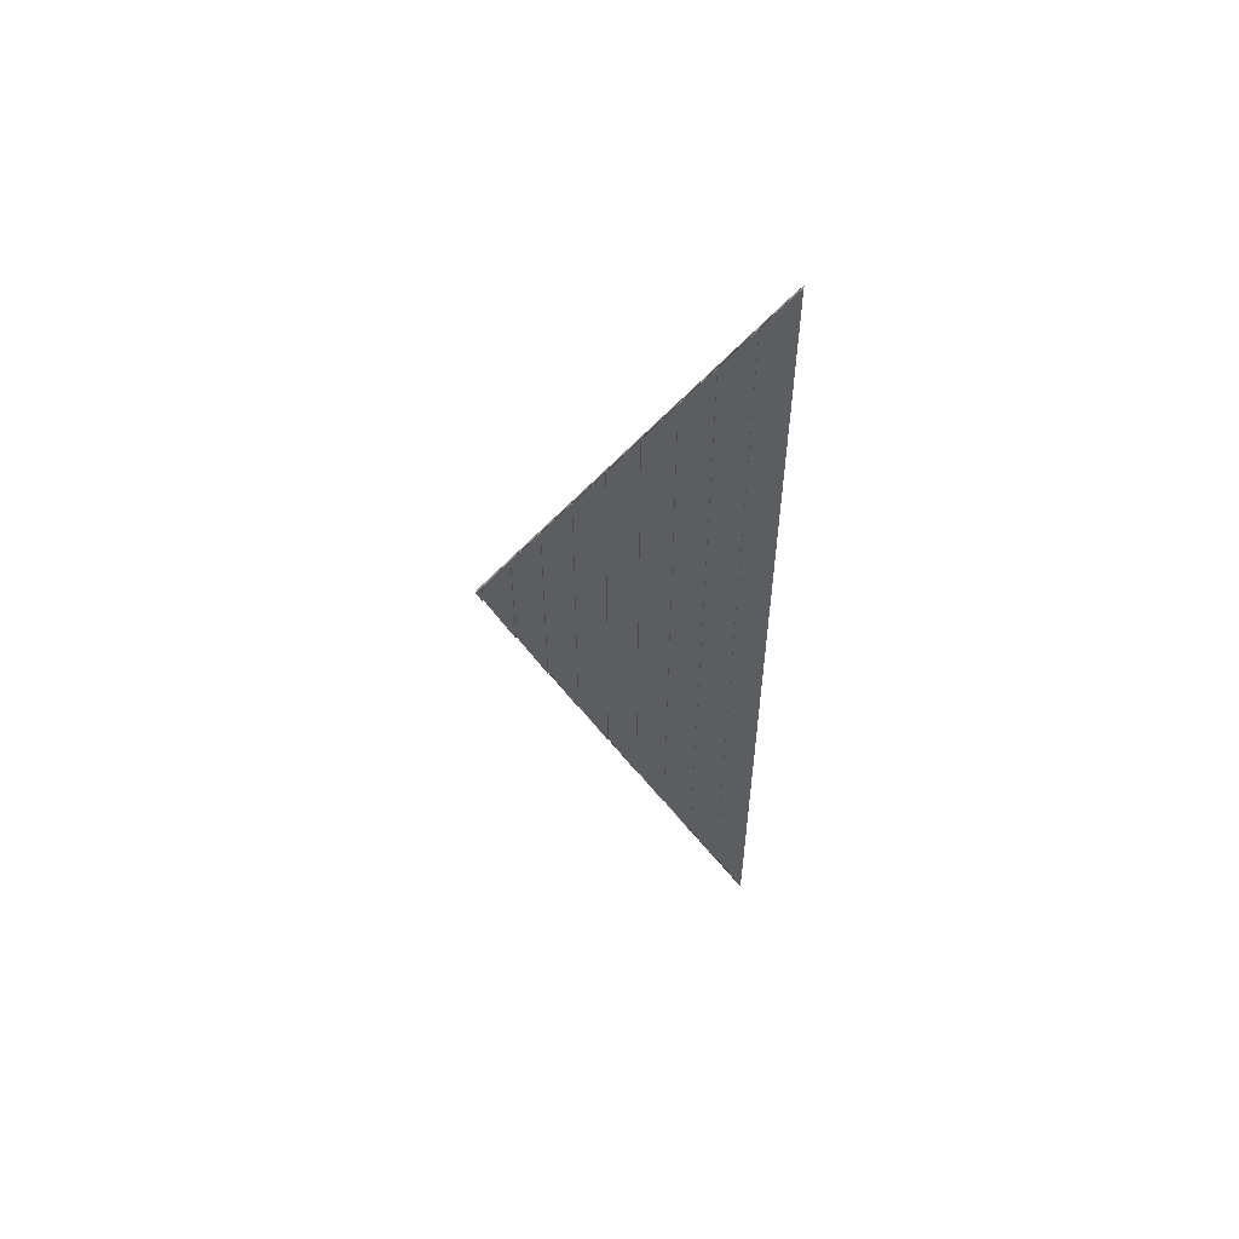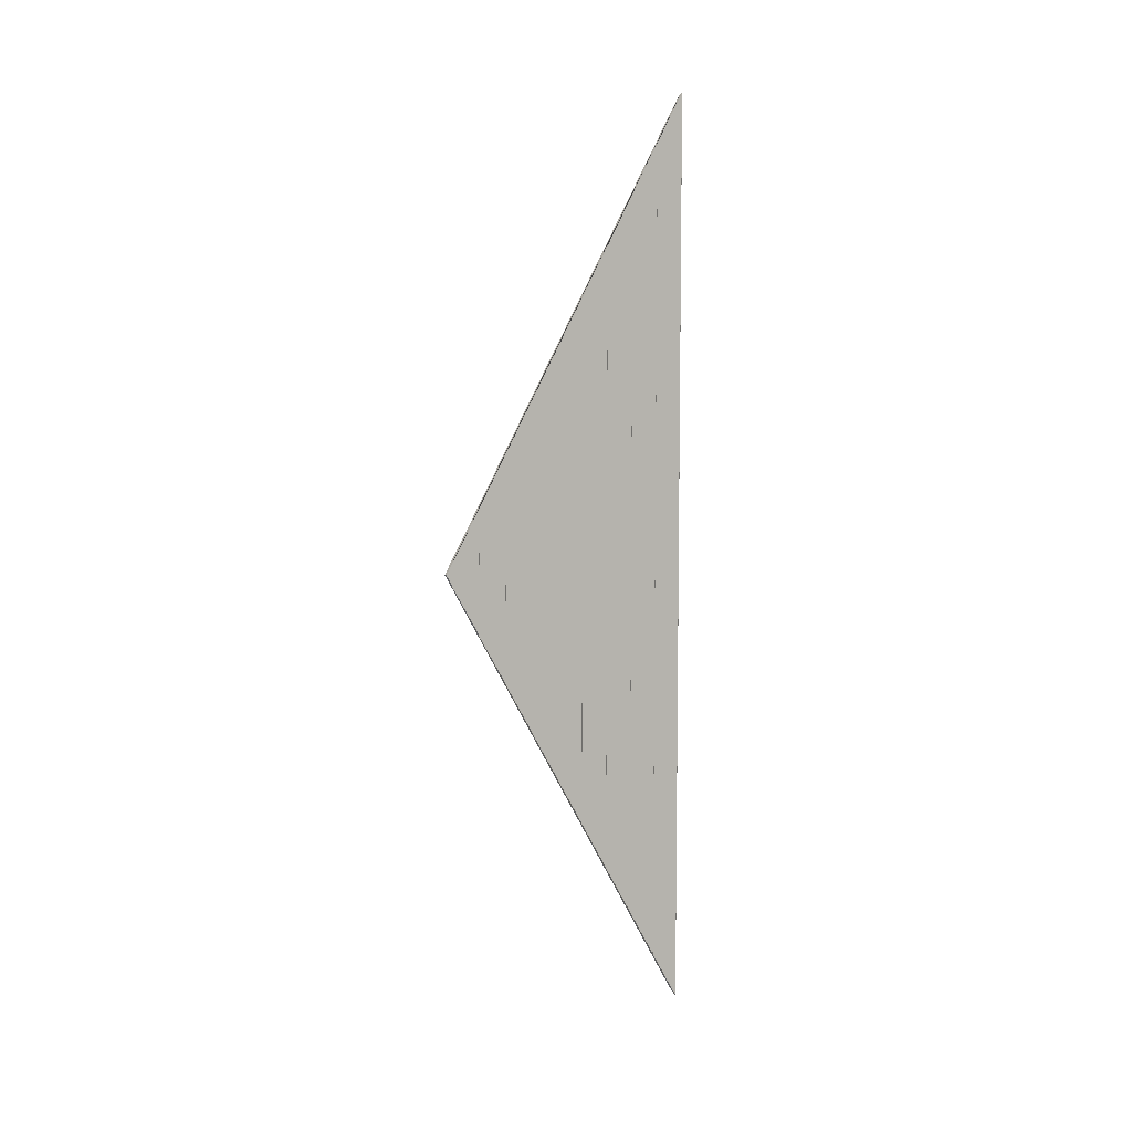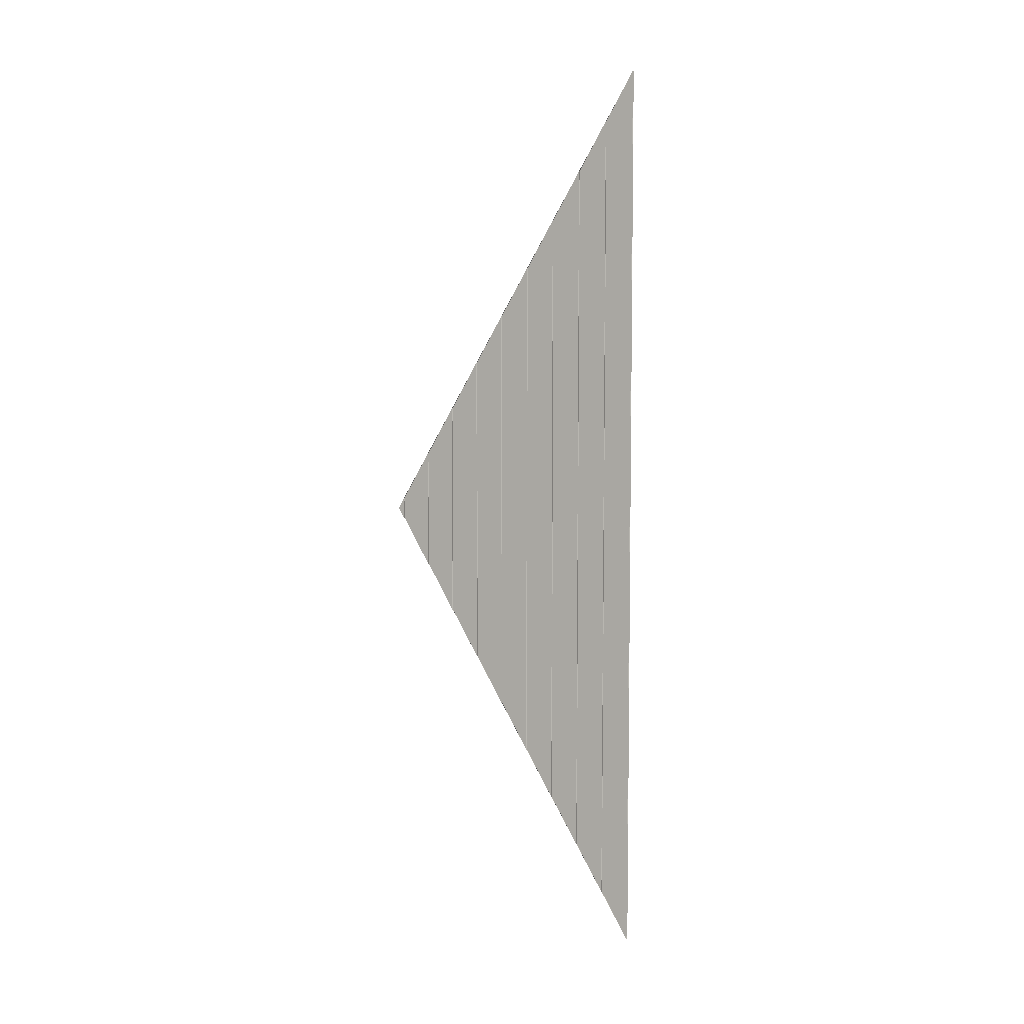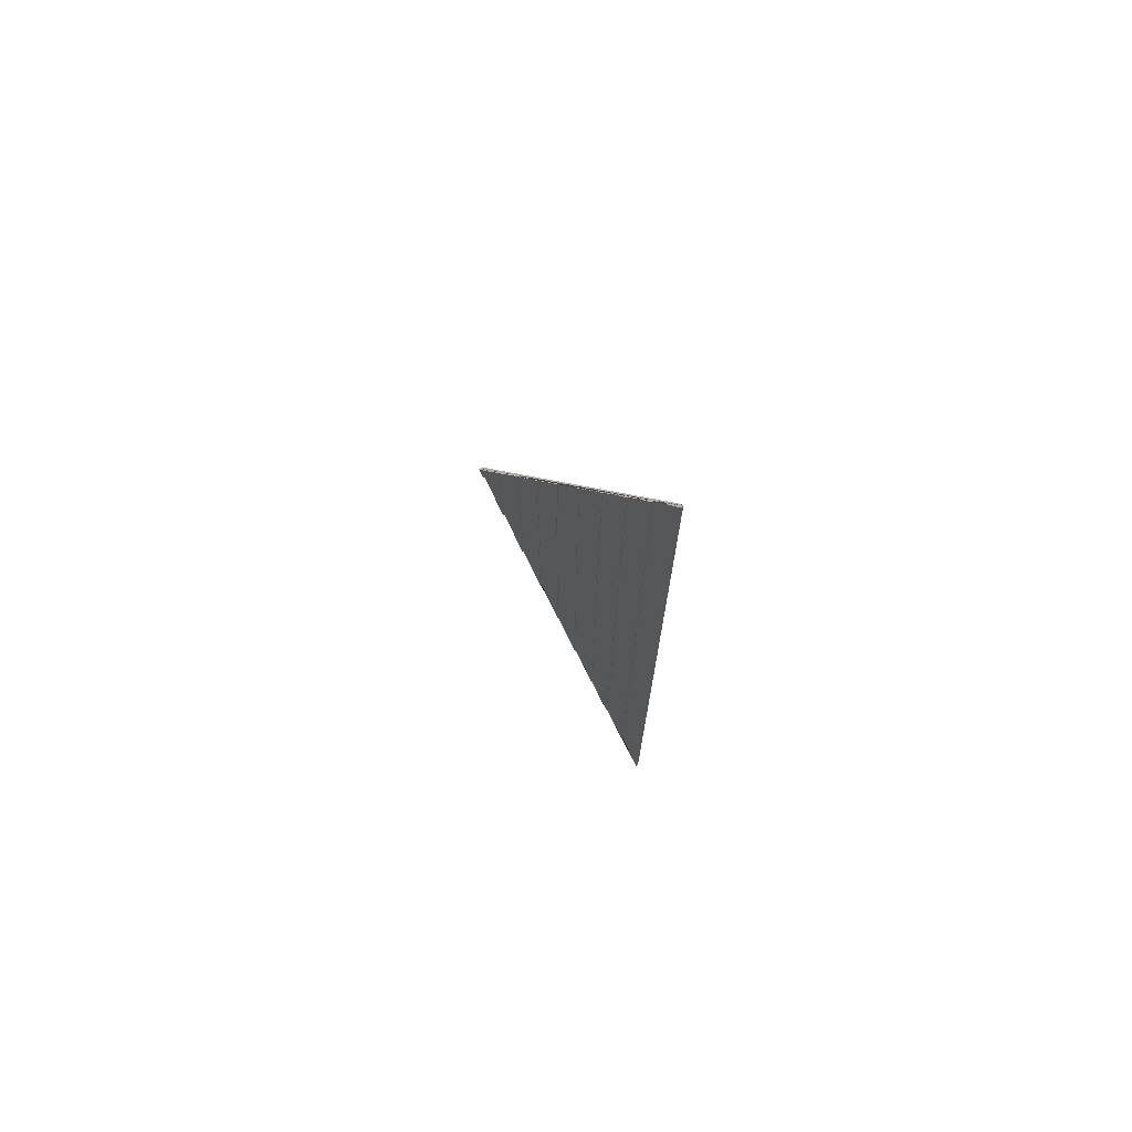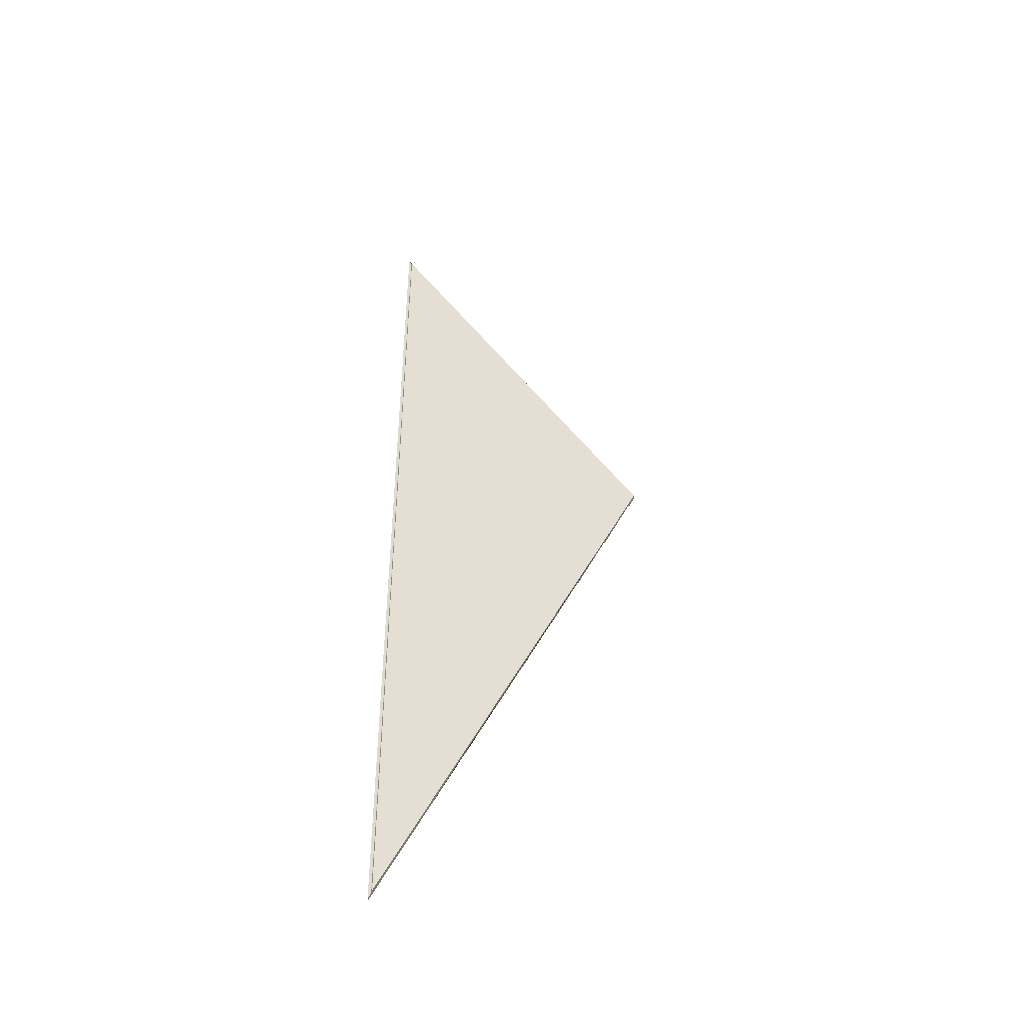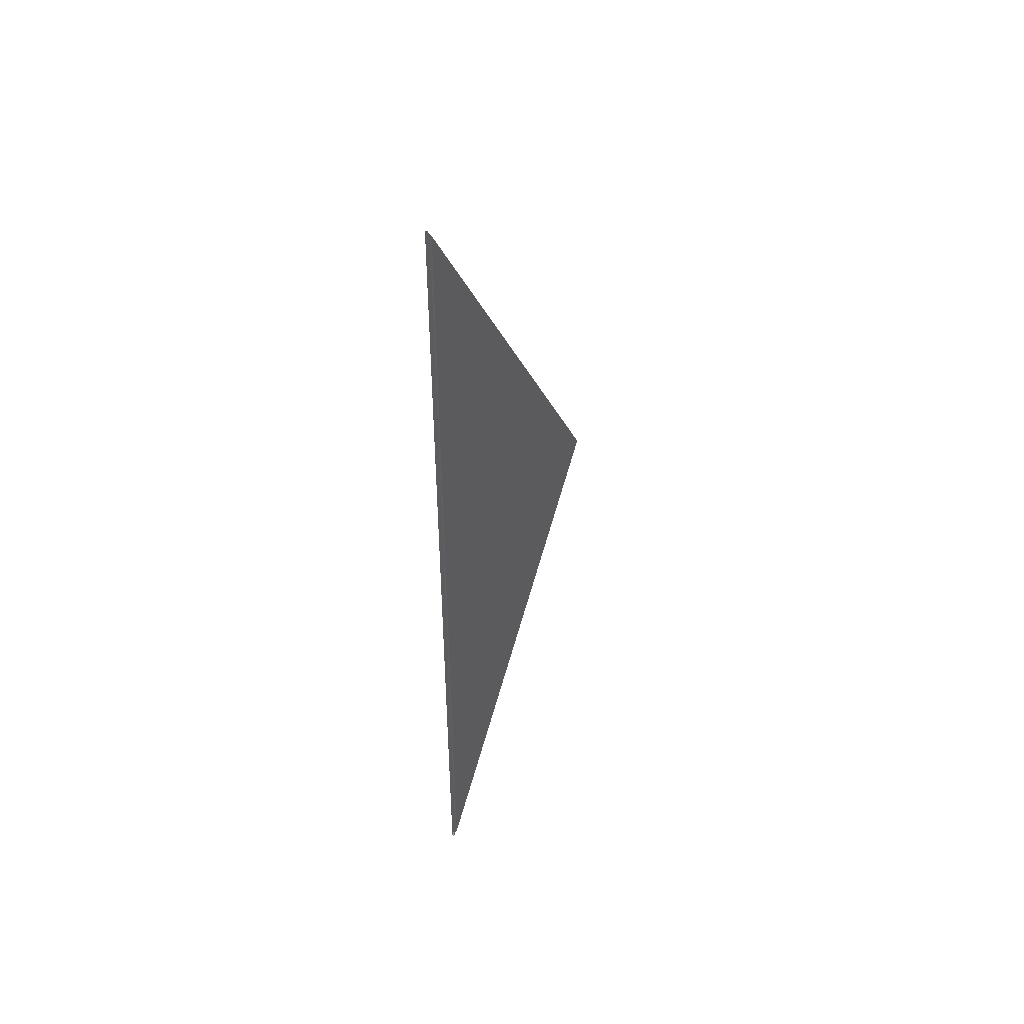
<metadata>
{"format":"obj","ext":"obj","renderer":"f3d","projection":"perspective","resolution":1024,"background":"white","views":[{"elev":55.8,"azim":-76.9,"up":"+Z"},{"elev":7.2,"azim":-121.5,"up":"+Z"},{"elev":6.1,"azim":-69.8,"up":"+Z"},{"elev":72.2,"azim":-39.9,"up":"+Z"},{"elev":-43.3,"azim":100.1,"up":"+Z"},{"elev":46.4,"azim":32.7,"up":"+Z"}]}
</metadata>
<code>
o wall_triangle_potdeksel_6000
v -0.02382 1.231 1.008
v -0.02382 1.346 0.8095
v -0.02382 1.412 0.6949
v -0.02381 1.049 1.323
v -0.02381 1.172 1.11
v -0.02381 0.3246 2.578
v -0.02381 0.4795 2.31
v -0.02381 0.5057 2.264
v -0.02381 0.6526 2.01
v -0.02381 0.6868 1.95
v -0.02381 0.999 1.41
v -0.02381 0.8679 1.637
v -0.02381 0.8259 1.71
v -0.04875 0.1432 2.892
v -0.04787 0.1423 2.894
v -0.03002 0.1623 2.859
v -0.02997 0.1624 2.859
v -0.03079 0.1607 2.862
v -0.02422 0.1673 2.85
v -0.02381 0.1676 2.85
v -0.03191 0.1422 2.894
v -0.03086 0.1596 2.864
v -0.02381 0.3088 2.605
v -0.04782 0.1422 2.894
v -0.03284 0.1422 2.894
v -0.04813 1.23 1.01
v -0.04875 1.231 1.009
v -0.03748 1.41 0.6983
v -0.04478 1.294 0.8994
v -0.03747 1.047 1.326
v -0.04587 0.9139 1.557
v -0.04875 0.8681 1.636
v -0.04782 1.23 1.01
v -0.04466 1.23 1.01
v -0.04804 0.8673 1.638
v -0.03841 1.23 1.01
v -0.04553 0.8671 1.638
v -0.03841 0.8671 1.638
v -0.04782 0.8671 1.638
v -0.04782 0.5047 2.266
v -0.04796 0.5048 2.266
v -0.04875 0.5057 2.264
v -0.0464 0.5047 2.266
v -0.03841 0.5047 2.266
v -0.03748 0.6849 1.954
v -0.04697 0.5341 2.215
v -0.04806 0.1542 2.873
v -0.03748 0.3224 2.582
v -0.04424 1.484 0.5704
v -0.04875 1.412 0.6948
v -0.04782 1.411 0.6965
v -0.042 1.411 0.6965
v -0.03841 1.411 0.6965
v -0.03783 1.41 0.6976
v -0.04817 1.411 0.6959
v -0.04533 1.104 1.228
v -0.04875 1.049 1.323
v -0.03748 1.229 1.012
v -0.04782 1.048 1.324
v -0.04113 1.048 1.324
v -0.03779 1.229 1.012
v -0.04809 1.049 1.324
v -0.03841 1.048 1.324
v -0.03775 1.048 1.326
v -0.04027 0.6859 1.952
v -0.03841 0.6859 1.952
v -0.03766 0.6851 1.953
v -0.048 0.6861 1.952
v -0.04782 0.6859 1.952
v -0.0377 0.8663 1.64
v -0.03748 0.8661 1.64
v -0.04642 0.724 1.886
v -0.04875 0.6869 1.95
v -0.03762 0.5038 2.267
v -0.03757 0.3226 2.581
v -0.03841 0.3234 2.58
v -0.04782 0.3234 2.58
v -0.0394 0.3234 2.58
v -0.04875 0.3244 2.578
v -0.04791 0.3235 2.58
v -0.03747 0.5037 2.268
v -0.04751 0.3442 2.544
v -0.02382 1.813 0
v -0.02382 1.774 0.0666
v -0.02382 1.692 0.209
v -0.02382 1.593 0.3805
v -0.02382 1.519 0.5093
v -0.04632 1.813 0
v -0.04875 1.774 0.06703
v -0.04826 1.774 0.06793
v -0.04782 1.773 0.06875
v -0.04335 1.773 0.06876
v -0.03841 1.773 0.06876
v -0.03748 1.591 0.3844
v -0.03792 1.773 0.06967
v -0.03788 1.591 0.3836
v -0.04875 1.593 0.3809
v -0.04822 1.592 0.3819
v -0.03841 1.592 0.3827
v -0.03748 1.772 0.07049
v -0.04369 1.673 0.2415
v -0.04244 1.592 0.3827
v -0.04782 1.592 0.3827
v -0.03191 0.1422 -2.894
v -0.04782 0.1422 -2.894
v -0.02382 1.774 -0.06659
v -0.02382 1.681 -0.2292
v -0.02382 1.593 -0.3804
v -0.04875 1.774 -0.06703
v -0.04828 1.774 -0.0679
v -0.04782 1.773 -0.06876
v -0.04316 1.773 -0.06876
v -0.03841 1.773 -0.06876
v -0.03748 1.591 -0.3844
v -0.03794 1.773 -0.06963
v -0.03798 1.592 -0.3835
v -0.04875 1.593 -0.3809
v -0.04832 1.593 -0.3817
v -0.03841 1.592 -0.3827
v -0.03748 1.772 -0.07049
v -0.04292 1.686 -0.2204
v -0.0435 1.592 -0.3827
v -0.04782 1.592 -0.3827
v -0.02382 1.231 -1.008
v -0.02382 1.3 -0.8878
v -0.02382 1.412 -0.6948
v -0.02382 1.49 -0.5587
v -0.02382 1.049 -1.323
v -0.02382 1.11 -1.217
v -0.02382 0.3246 -2.578
v -0.02382 0.3503 -2.533
v -0.02382 0.506 -2.264
v -0.02382 0.5405 -2.204
v -0.02382 0.6872 -1.95
v -0.02382 0.9201 -1.546
v -0.02382 0.8679 -1.637
v -0.02382 0.7306 -1.875
v -0.04875 0.1432 -2.892
v -0.04867 0.1431 -2.892
v -0.03072 0.1609 -2.861
v -0.02997 0.1624 -2.859
v -0.03079 0.1607 -2.862
v -0.02939 0.1629 -2.858
v -0.02382 0.1676 -2.85
v -0.03181 0.1439 -2.891
v -0.02382 0.1833 -2.823
v -0.0464 0.1422 -2.894
v -0.04841 1.23 -1.009
v -0.04875 1.231 -1.009
v -0.03748 1.41 -0.6983
v -0.04192 1.339 -0.8207
v -0.03748 1.047 -1.326
v -0.04093 0.9925 -1.421
v -0.04875 0.8681 -1.636
v -0.04782 1.23 -1.01
v -0.04186 1.23 -1.01
v -0.0485 0.8678 -1.637
v -0.03841 1.23 -1.01
v -0.04099 0.8671 -1.638
v -0.03841 0.8671 -1.638
v -0.04782 0.8671 -1.638
v -0.04782 0.5047 -2.266
v -0.04858 0.5055 -2.265
v -0.04875 0.5057 -2.264
v -0.04012 0.5047 -2.266
v -0.03841 0.5047 -2.266
v -0.03748 0.6849 -1.954
v -0.03993 0.6459 -2.021
v -0.03893 0.2993 -2.622
v -0.03748 0.3224 -2.582
v -0.04242 1.512 -0.5206
v -0.04875 1.412 -0.6948
v -0.04782 1.411 -0.6965
v -0.04393 1.411 -0.6965
v -0.03841 1.411 -0.6965
v -0.03803 1.41 -0.6972
v -0.04837 1.411 -0.6955
v -0.04143 1.166 -1.121
v -0.04875 1.049 -1.323
v -0.03748 1.229 -1.012
v -0.04782 1.048 -1.324
v -0.0448 1.048 -1.324
v -0.03807 1.229 -1.011
v -0.04845 1.049 -1.323
v -0.03841 1.048 -1.324
v -0.03811 1.048 -1.325
v -0.04567 0.6859 -1.952
v -0.03841 0.6859 -1.952
v -0.0382 0.6857 -1.952
v -0.04854 0.6867 -1.951
v -0.04782 0.6859 -1.952
v -0.03816 0.8668 -1.639
v -0.03748 0.8661 -1.64
v -0.04043 0.8192 -1.721
v -0.04875 0.6869 -1.95
v -0.03824 0.5045 -2.266
v -0.03829 0.3233 -2.58
v -0.03841 0.3234 -2.58
v -0.04782 0.3234 -2.58
v -0.04654 0.3234 -2.58
v -0.04875 0.3244 -2.578
v -0.04863 0.3243 -2.578
v -0.03748 0.5037 -2.268
v -0.03943 0.4726 -2.322
f 68 73 195 190
f 7 6 130 131
f 38 37 159 160
f 72 71 193 194
f 36 34 156 158
f 6 23 146 130
f 56 58 180 178
f 92 91 111 112
f 66 65 187 188
f 11 12 136 135
f 96 99 119 116
f 55 50 172 177
f 19 17 141 143
f 103 98 118 123
f 93 92 112 113
f 8 7 131 132
f 84 85 107 106
f 86 87 127 108
f 70 38 160 192
f 49 94 114 171
f 50 49 171 172
f 13 10 134 137
f 23 20 144 146
f 73 72 194 195
f 15 14 138 139
f 109 110 90 89
f 100 95 115 120
f 64 63 185 186
f 4 11 135 128
f 61 36 158 183
f 54 53 175 176
f 21 22 18 16 17 19 20 23 6 7 8 9 10 13 12 11 4 5 1 2 3 87 86 85 84 83 88 89 90 91 92 93 95 100 101 97 98 103 102 99 96 94 49 50 55 51 52 53 54 28 29 27 26 33 34 36 61 58 56 57 62 59 60 63 64 30 31 32 35 39 37 38 70 71 72 73 68 69 65 66 67 45 46 42 41 40 43 44 74 81 82 79 80 77 78 76 75 48 47 14 15 24 25
f 75 76 198 197
f 74 44 166 196
f 83 106 107 108 127 126 125 124 129 128 135 136 137 134 133 132 131 130 146 144 143 141 140 142 145 104 147 105 139 138 169 170 197 198 200 199 202 201 204 203 196 166 165 162 163 164 168 167 189 188 187 191 190 195 194 193 192 160 159 161 157 154 153 152 186 185 182 181 184 179 178 180 183 158 156 155 148 149 151 150 176 175 174 173 177 172 171 114 116 119 122 123 118 117 121 120 115 113 112 111 110 109 88
f 52 51 173 174
f 48 75 197 170
f 1 5 129 124
f 79 82 204 201
f 29 28 150 151
f 5 4 128 129
f 20 19 143 144
f 97 101 121 117
f 89 88 109
f 80 79 201 202
f 95 93 113 115
f 60 59 181 182
f 71 70 192 193
f 31 30 152 153
f 85 86 108 107
f 58 61 183 180
f 98 97 117 118
f 2 1 124 125
f 28 54 176 150
f 10 9 133 134
f 42 46 168 164
f 101 100 120 121
f 148 155 33 26
f 34 33 155 156
f 17 16 140 141
f 102 103 123 122
f 32 31 153 154
f 82 81 203 204
f 30 64 186 152
f 57 56 178 179
f 63 60 182 185
f 106 83 84
f 110 111 91 90
f 69 68 190 191
f 67 66 188 189
f 24 15 139 105
f 154 157 35 32
f 78 77 199 200
f 22 21 104 145
f 157 161 39 35
f 53 52 174 175
f 65 69 191 187
f 43 40 162 165
f 149 148 26 27
f 163 162 40 41
f 9 8 132 133
f 94 96 116 114
f 37 39 161 159
f 3 2 125 126
f 47 48 170 169
f 27 29 151 149
f 45 67 189 167
f 62 57 179 184
f 77 80 202 199
f 51 55 177 173
f 12 13 137 136
f 44 43 165 166
f 76 78 200 198
f 99 102 122 119
f 59 62 184 181
f 87 3 126 127
f 18 22 145 142
f 81 74 196 203
f 14 47 169 138
f 164 163 41 42
f 46 45 167 168
f 16 18 142 140

</code>
